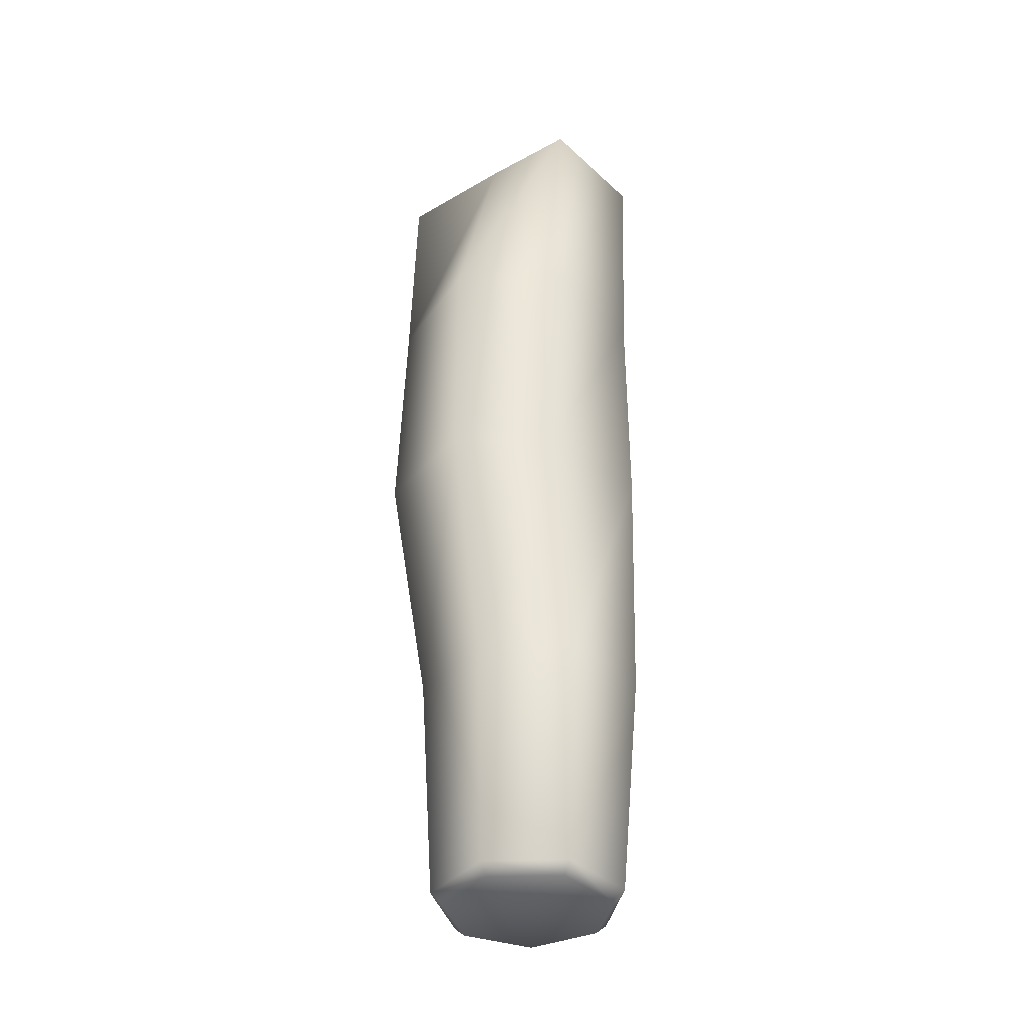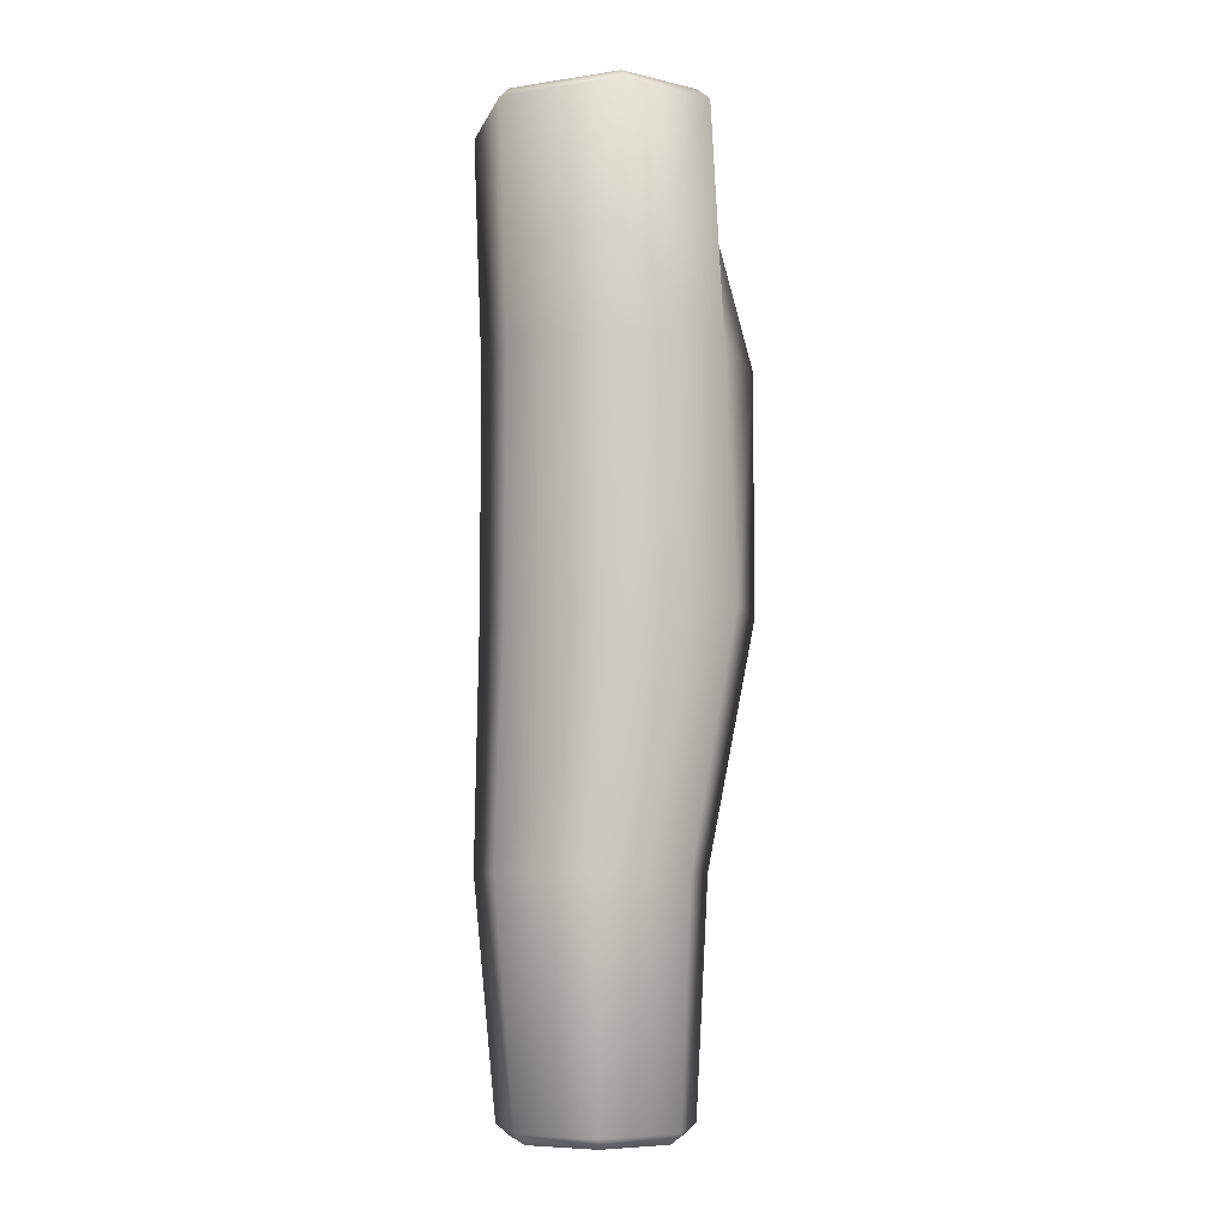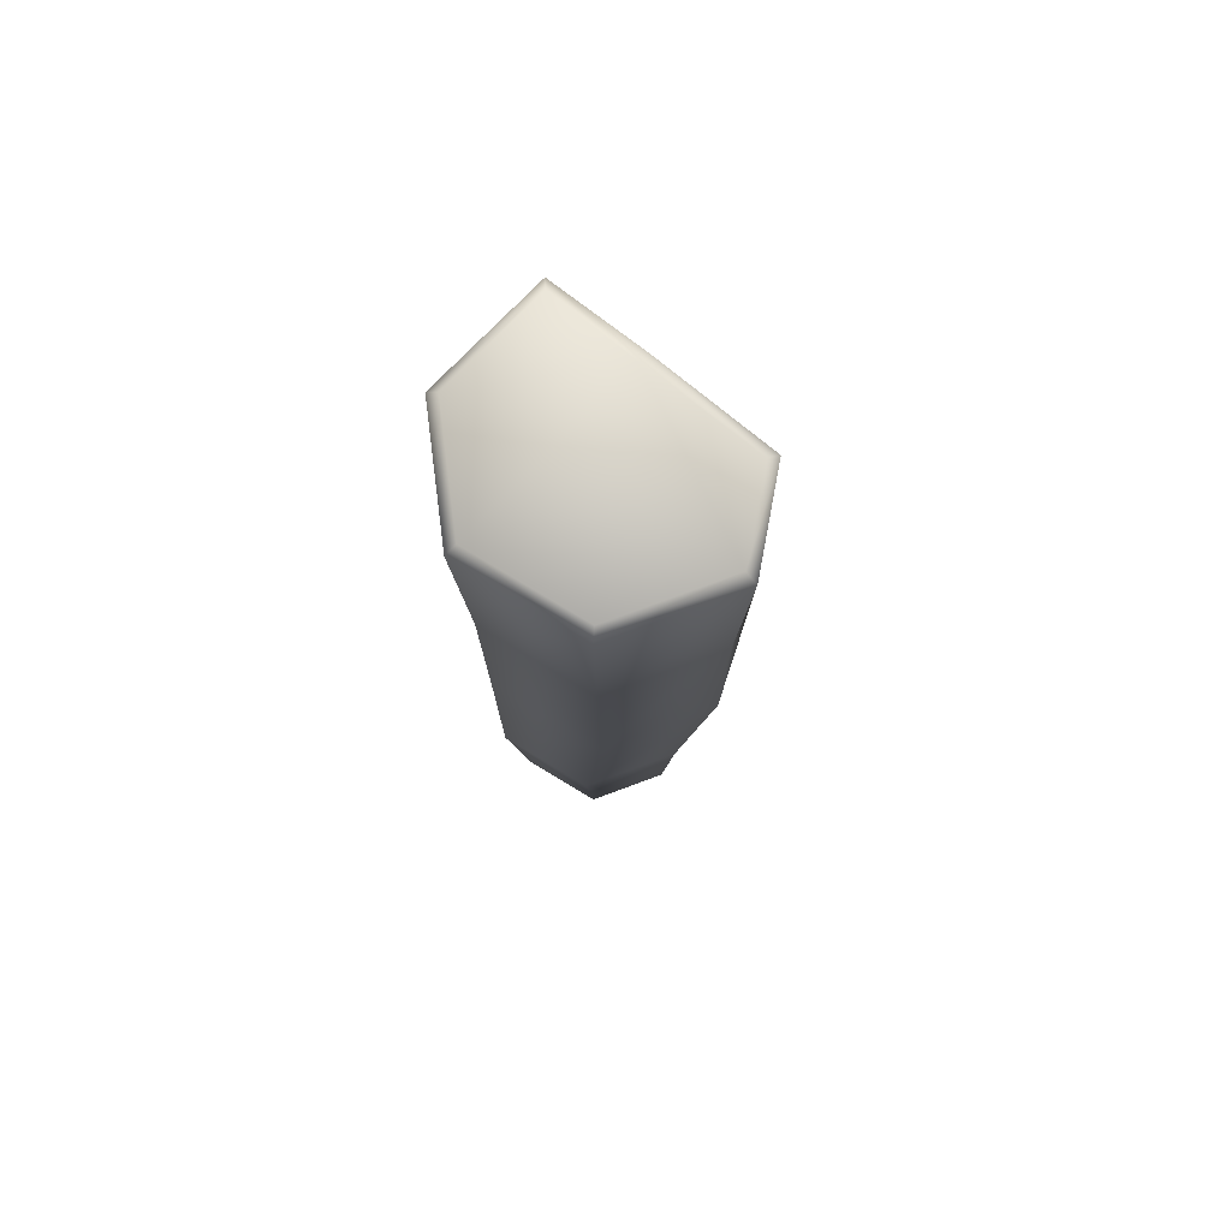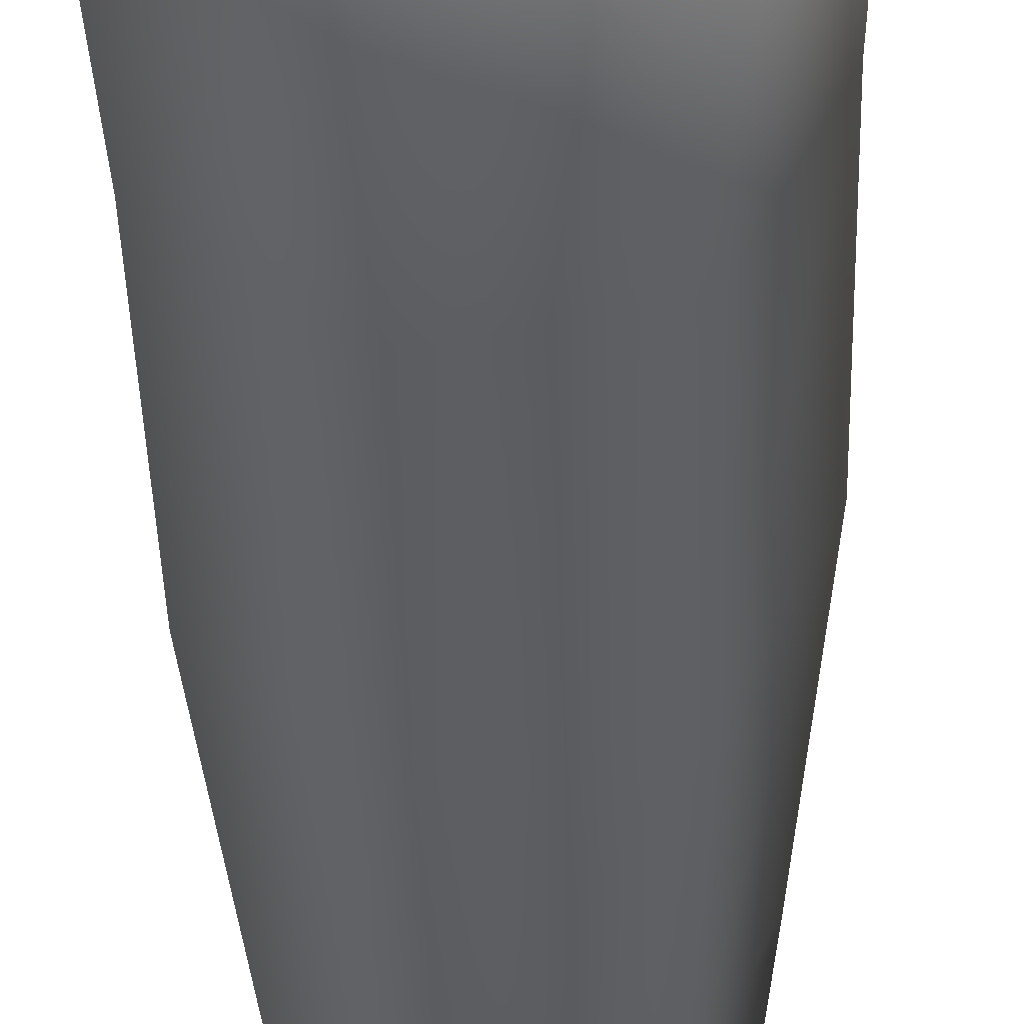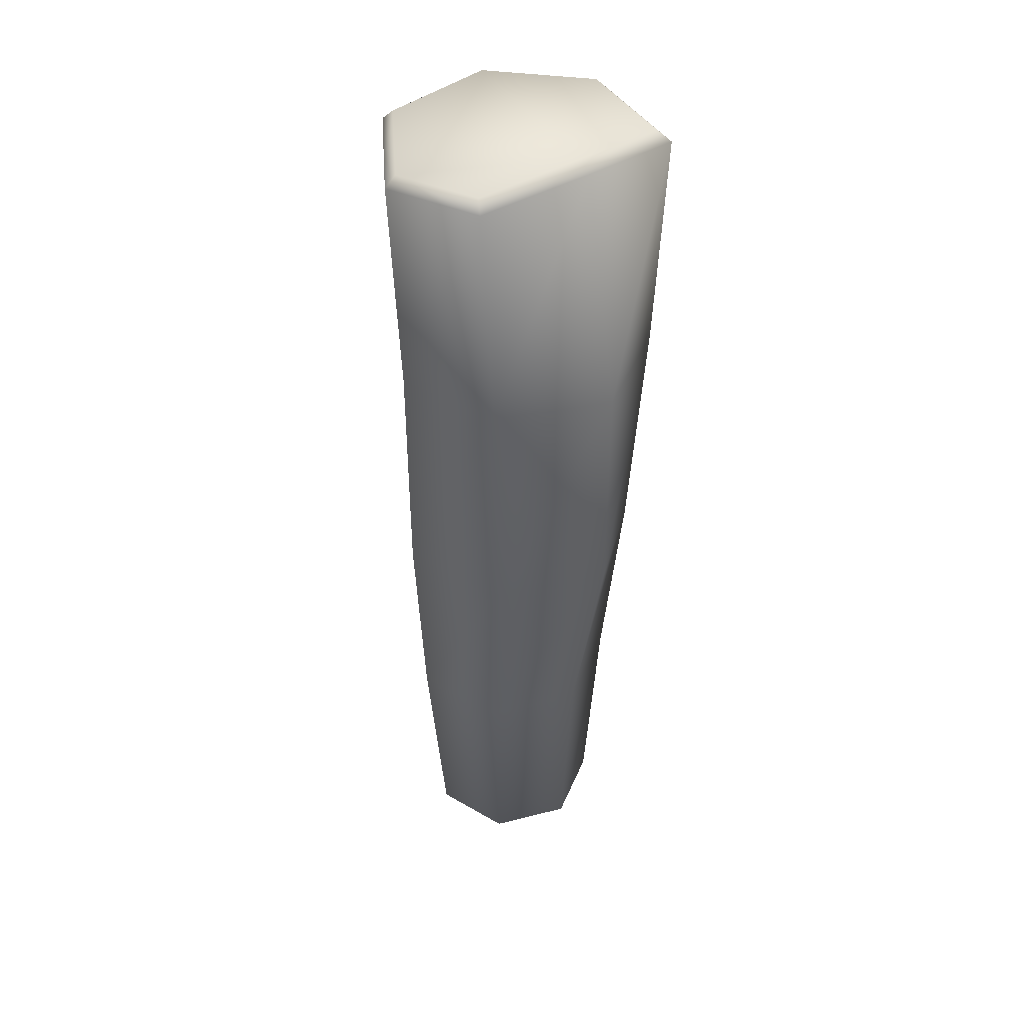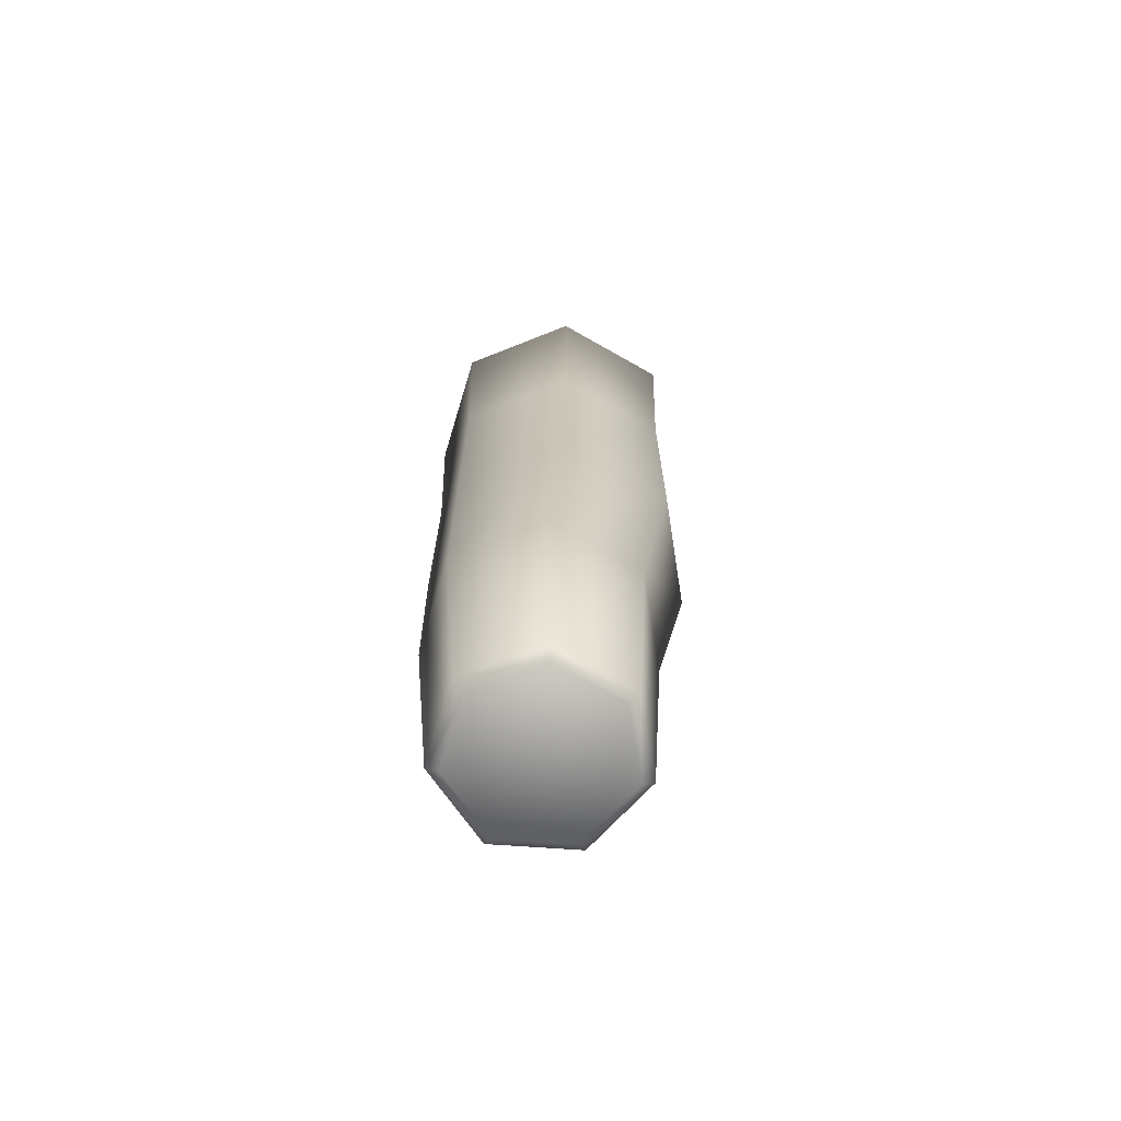
<metadata>
{"format":"obj","ext":"obj","renderer":"f3d","projection":"perspective","resolution":1024,"background":"white","views":[{"elev":-38.0,"azim":-139.0,"up":"+Z"},{"elev":-6.4,"azim":88.4,"up":"+Z"},{"elev":76.4,"azim":44.0,"up":"+Z"},{"elev":-38.9,"azim":1.5,"up":"+Y"},{"elev":43.0,"azim":150.3,"up":"+Z"},{"elev":-70.0,"azim":34.6,"up":"+Z"}]}
</metadata>
<code>
v  115.6 4.335 -118.3
v  112.7 6.665 -118.3
v  112.7 10.4 -118.3
v  115.6 12.73 -118.3
v  119.3 11.9 -118.3
v  120.9 8.534 -118.3
v  119.3 5.167 -118.3
v  121.5 8.522 -117.7
v  119.7 12.4 -117.7
v  120.2 12.85 -105.8
v  122.4 8.262 -105.8
v  115.5 13.36 -117.7
v  115.3 13.98 -105.8
v  112.1 10.67 -117.7
v  111.3 10.81 -105.8
v  112.1 6.371 -117.7
v  111.3 5.718 -105.8
v  115.5 3.688 -117.7
v  115.3 2.545 -105.8
v  119.7 4.645 -117.7
v  120.2 3.677 -105.8
v  120.9 15.04 -93.25
v  123.6 9.566 -93.25
v  115 16.39 -93.25
v  111.2 12.6 -93.25
v  110.3 6.529 -93.25
v  115 2.742 -93.25
v  120.9 4.094 -93.25
v  120.9 14.51 -80.75
v  123.6 9.566 -80.75
v  115 16.39 -80.75
v  110.3 12.6 -80.75
v  110.3 6.529 -80.75
v  115 2.742 -80.75
v  120.9 4.094 -80.75
v  121.2 13.85 -68.8
v  124 9.566 -68.8
v  114.9 13.35 -68.78
v  109.9 12.8 -68.8
v  109.9 6.333 -68.8
v  114.9 2.3 -68.8
v  121.2 3.739 -68.8
v  123.4 9.524 -68.25
v  121 13.24 -68.25
v  115 12.67 -68.25
v  110.4 12.3 -68.25
v  110.4 6.588 -68.25
v  115.1 2.875 -68.25
v  120.9 4.2 -68.25
o Log_1
g Log_1
f 1 2 3
f 3 4 5
f 3 5 6
f 1 3 6
f 7 1 6
f 8 9 10
f 10 11 8
f 9 12 13
f 13 10 9
f 12 14 15
f 15 13 12
f 14 16 17
f 17 15 14
f 16 18 19
f 19 17 16
f 18 20 21
f 21 19 18
f 20 8 11
f 11 21 20
f 11 10 22
f 22 23 11
f 10 13 24
f 24 22 10
f 13 15 25
f 25 24 13
f 15 17 26
f 26 25 15
f 17 19 27
f 27 26 17
f 19 21 28
f 28 27 19
f 21 11 23
f 23 28 21
f 23 22 29
f 29 30 23
f 22 24 31
f 31 29 22
f 24 25 32
f 32 31 24
f 25 26 33
f 33 32 25
f 26 27 34
f 34 33 26
f 27 28 35
f 35 34 27
f 28 23 30
f 30 35 28
f 30 29 36
f 36 37 30
f 29 31 38
f 38 36 29
f 31 32 39
f 39 38 31
f 32 33 40
f 40 39 32
f 33 34 41
f 41 40 33
f 34 35 42
f 42 41 34
f 35 30 37
f 37 42 35
f 43 44 45
f 45 46 47
f 45 47 48
f 43 45 48
f 49 43 48
f 5 9 8
f 8 6 5
f 4 12 9
f 9 5 4
f 3 14 12
f 12 4 3
f 2 16 14
f 14 3 2
f 1 18 16
f 16 2 1
f 7 20 18
f 18 1 7
f 6 8 20
f 20 7 6
f 36 44 43
f 43 37 36
f 38 45 44
f 44 36 38
f 39 46 45
f 45 38 39
f 40 47 46
f 46 39 40
f 41 48 47
f 47 40 41
f 42 49 48
f 48 41 42
f 37 43 49
f 49 42 37

</code>
